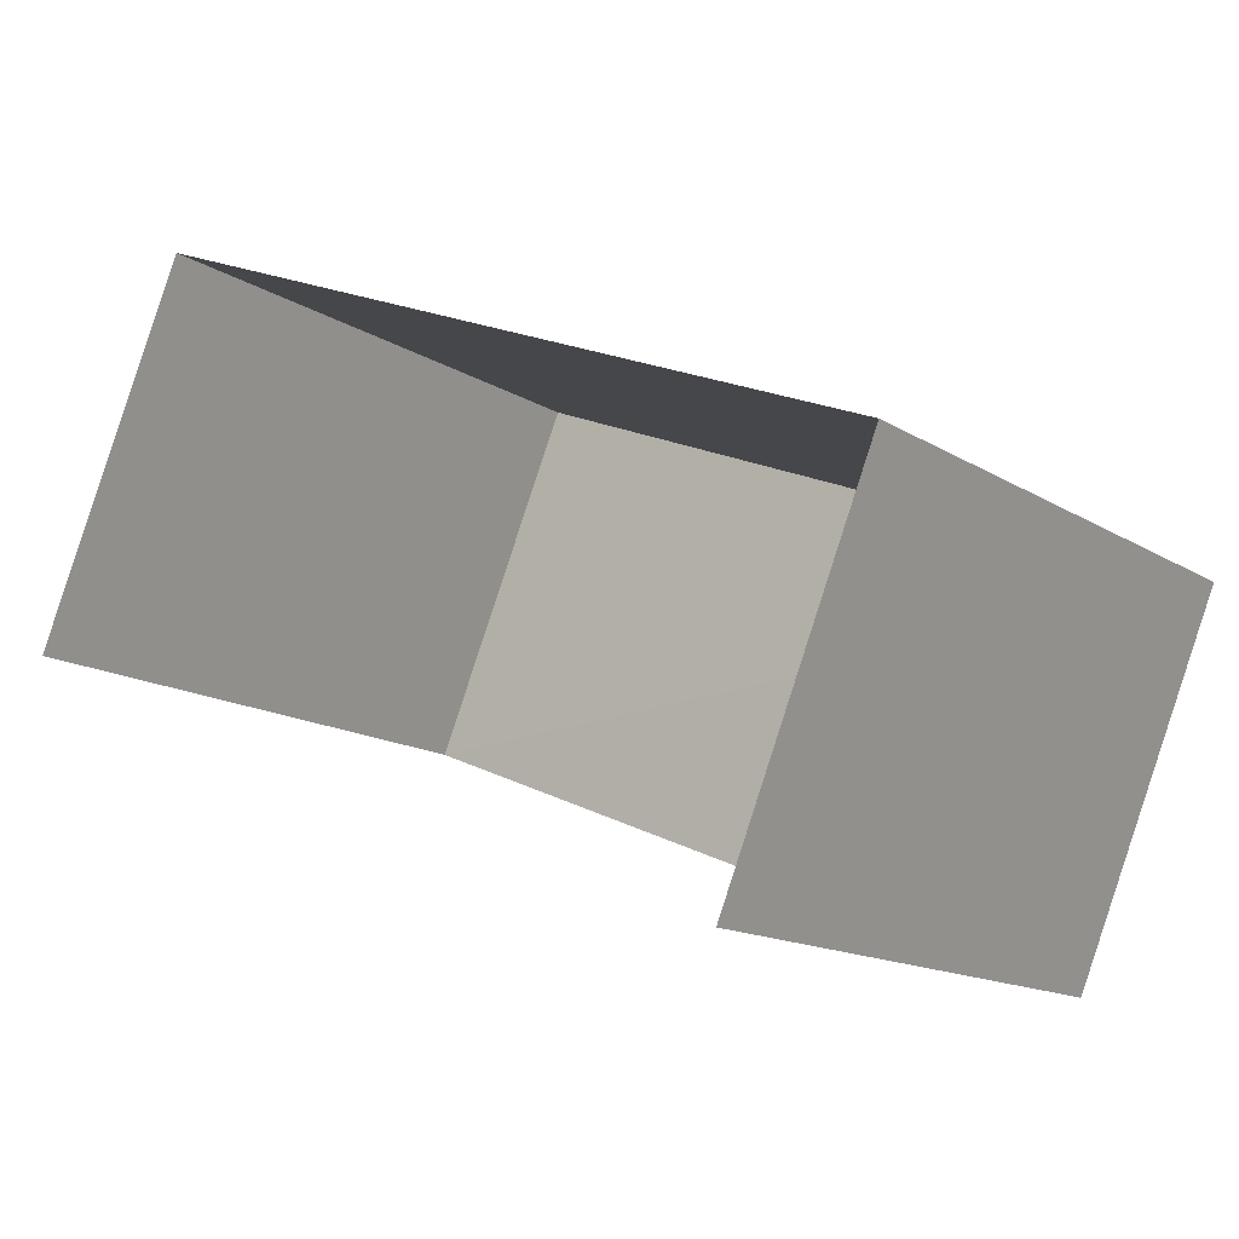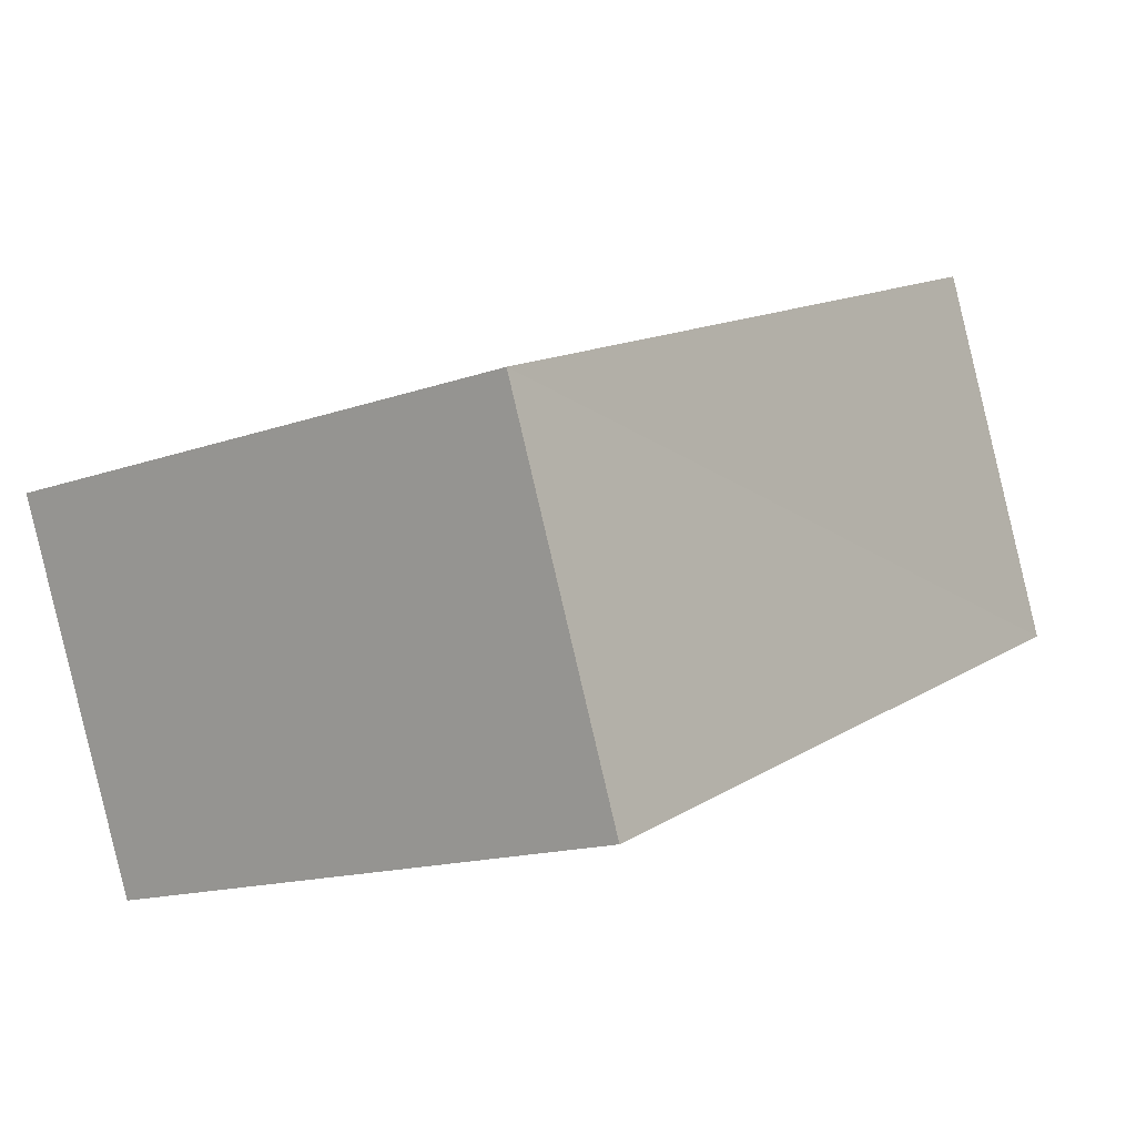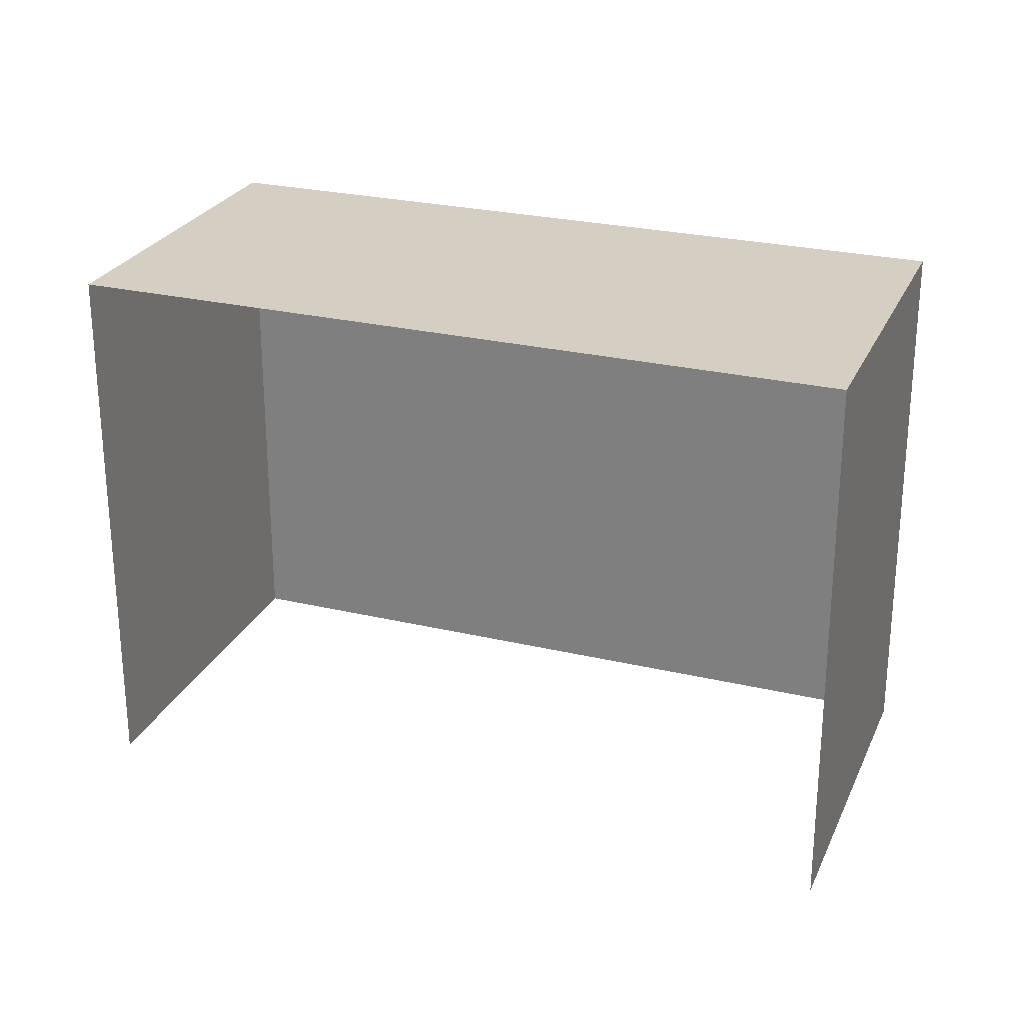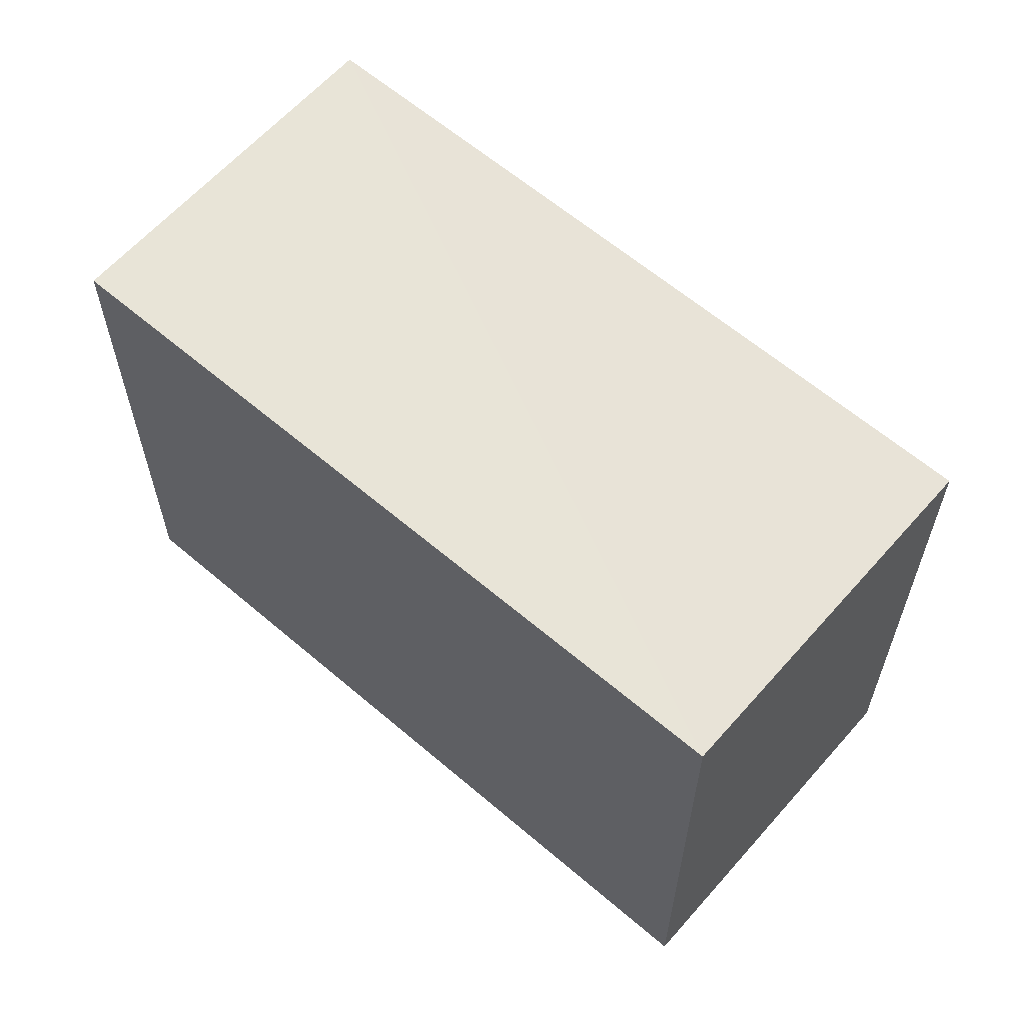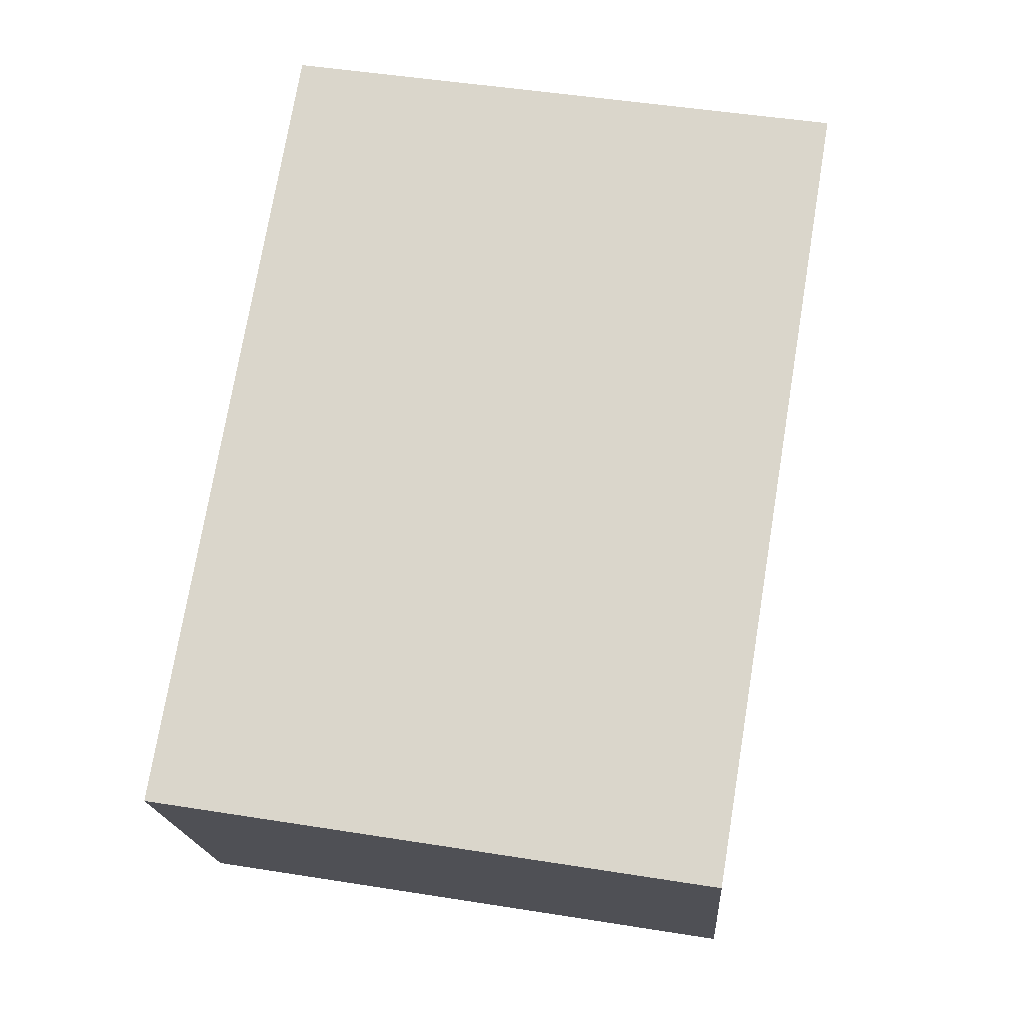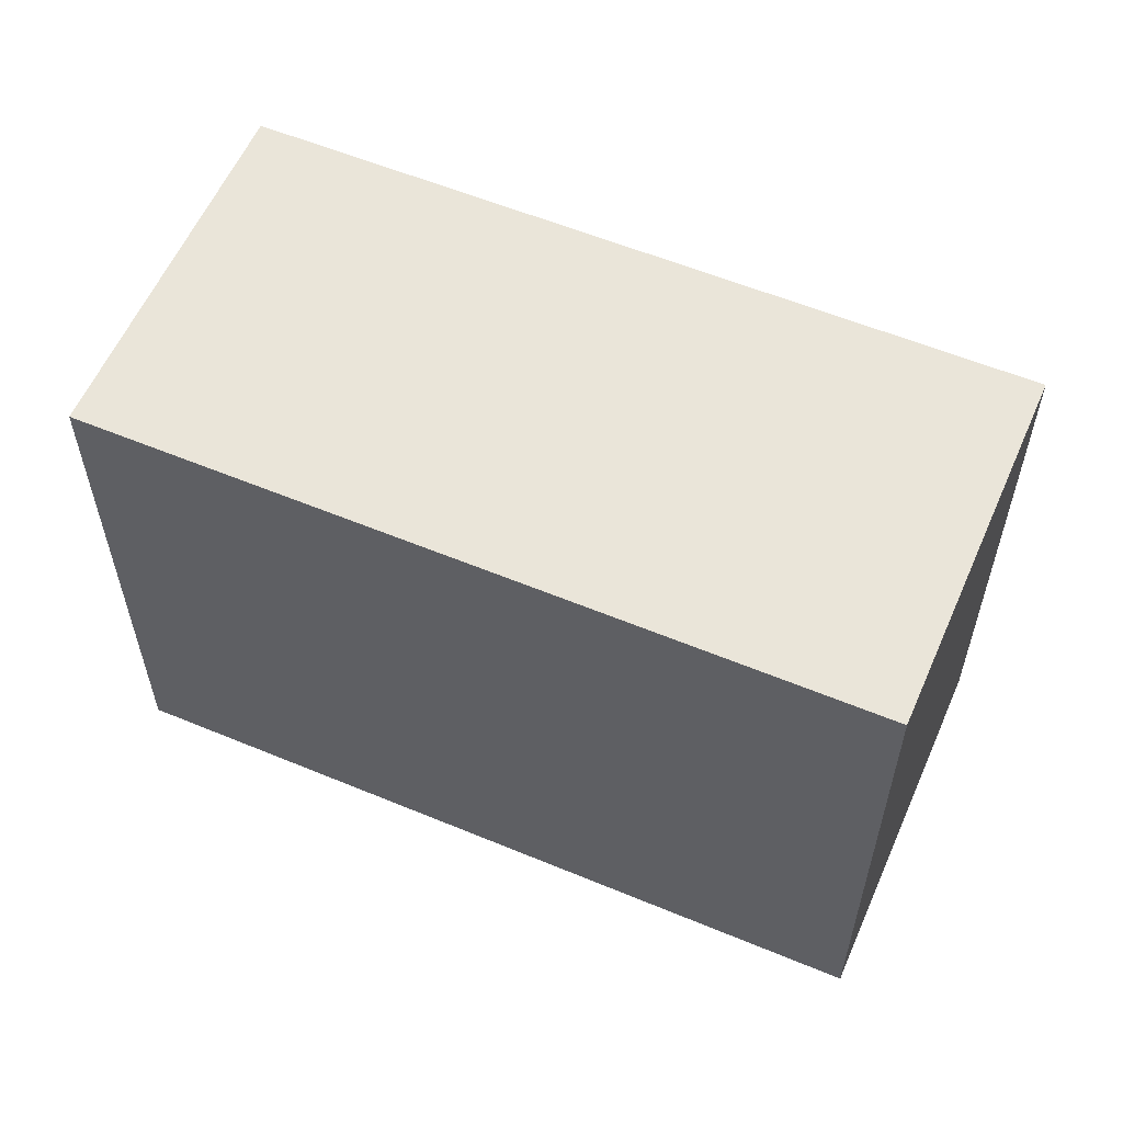
<metadata>
{"format":"obj","ext":"obj","renderer":"f3d","projection":"perspective","resolution":1024,"background":"white","views":[{"elev":-14.3,"azim":-143.1,"up":"+Y"},{"elev":-15.1,"azim":-52.8,"up":"+Y"},{"elev":25.7,"azim":43.4,"up":"+Z"},{"elev":61.1,"azim":-116.0,"up":"+Z"},{"elev":50.1,"azim":-79.8,"up":"+Y"},{"elev":58.1,"azim":-133.9,"up":"+Z"}]}
</metadata>
<code>
v -2.199e+05 -1.238e+05 35.54
v -2.199e+05 -1.238e+05 35.54
v -2.199e+05 -1.238e+05 35.54
v -2.199e+05 -1.238e+05 35.54
v -2.199e+05 -1.238e+05 37.75
v -2.199e+05 -1.238e+05 37.75
v -2.199e+05 -1.238e+05 37.75
v -2.199e+05 -1.238e+05 37.75
f 1 2 3
f 4 1 3
f 6 4 3
f 7 6 3
f 5 6 7
f 8 5 7
f 8 2 1
f 5 8 1
f 8 3 2
f 8 7 3
f 6 1 4
f 6 5 1

</code>
